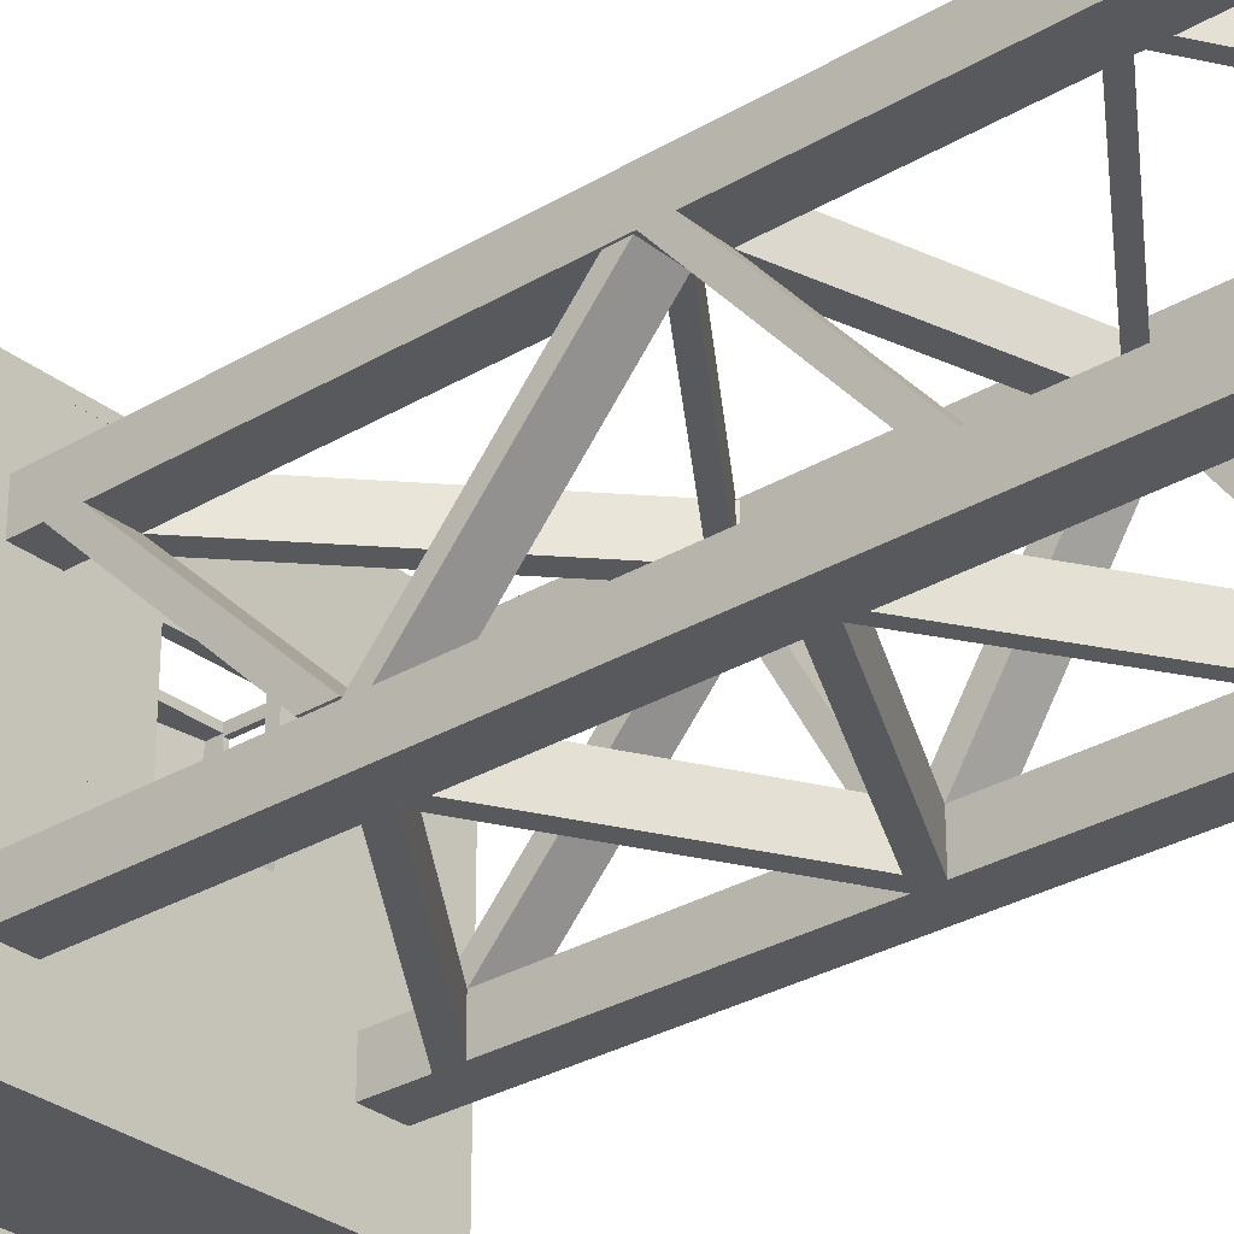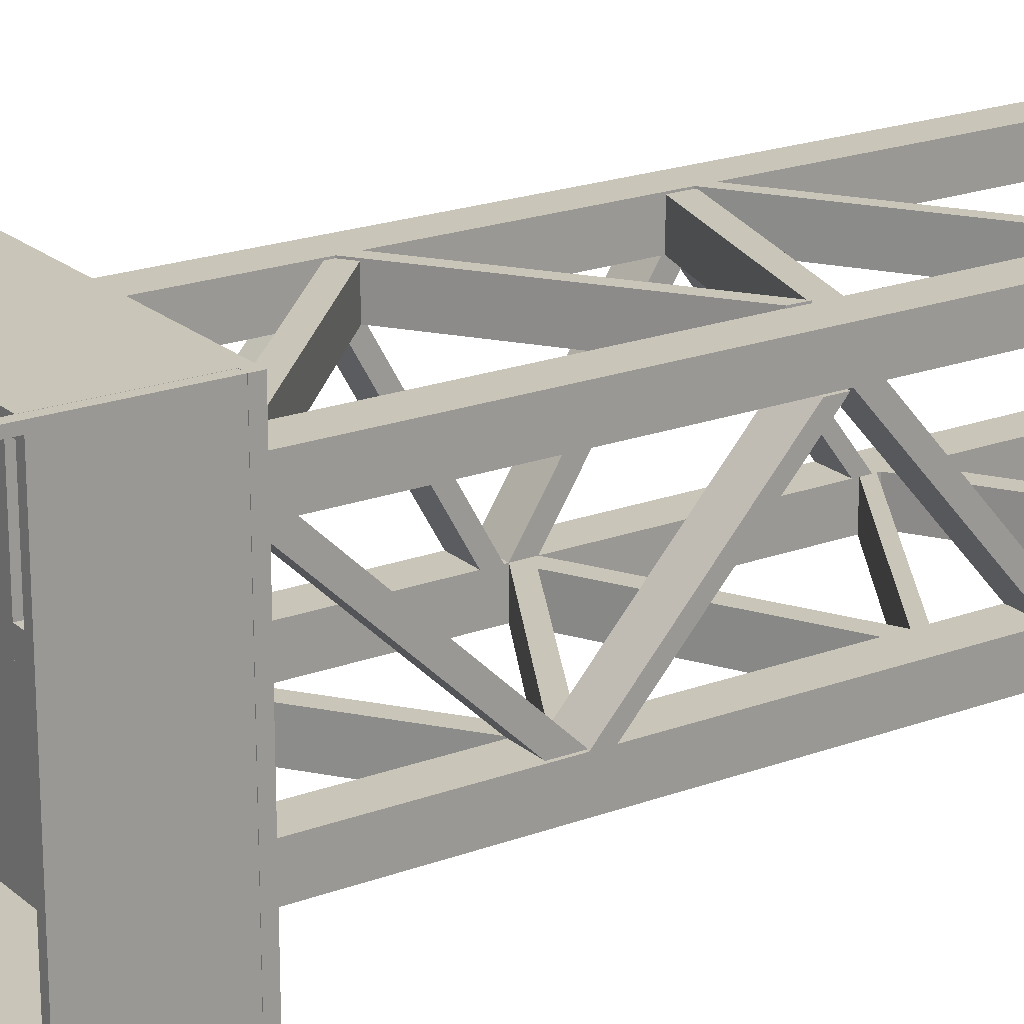
<metadata>
{"format":"obj","ext":"obj","renderer":"f3d","projection":"perspective","resolution":1024,"background":"white","views":[{"elev":-29.9,"azim":-48.9,"up":"+Z"},{"elev":20.7,"azim":-123.9,"up":"+Z"}]}
</metadata>
<code>
o BLOCKYGON_WATCH TOWER
g Cube
v -2.007 -0.7151 -1.747
v -2.807 -0.7151 -1.747
v -2.007 4.049 -1.747
v -2.807 4.049 -1.747
v -2.807 -0.7151 -2.547
v -2.807 4.049 -2.547
v -2.007 -0.7151 -2.547
v -2.007 4.049 -2.547
v -2.007 4.261 -1.747
v -2.807 4.261 -1.747
v -2.007 4.261 -2.547
v -2.807 4.261 -2.547
v -2.007 -12.28 -2.547
v -2.807 -12.28 -2.547
v -2.007 -12.28 -1.747
v -2.807 -12.28 -1.747
v -2.007 4.049 3.767
v -2.807 4.049 3.767
v -2.007 4.261 3.767
v -2.807 4.261 3.767
v 4.035 4.049 -2.547
v 4.035 4.049 -1.747
v 4.035 4.262 -2.547
v 4.035 4.262 -1.747
v -3.997 4.049 -1.747
v -3.997 4.049 -2.547
v -3.997 4.262 -1.747
v -3.997 4.262 -2.547
v -2.807 4.049 -3.81
v -2.007 4.049 -3.81
v -2.807 4.261 -3.81
v -2.007 4.261 -3.81
v 2.399 4.049 -2.547
v 2.399 4.049 -1.747
v 2.399 4.262 -3.81
v 2.399 4.049 -3.81
v -2.007 4.049 -0.4111
v -2.007 4.261 -0.4111
v 2.399 4.049 -0.4111
v 2.399 4.262 -0.4111
v 2.399 4.262 -1.747
v 2.399 4.262 -2.547
v 2.399 -12.4 -2.547
v 2.399 -12.4 -1.747
v 3.186 -12.4 -2.547
v 3.186 -12.4 -1.747
v 3.186 4.262 -3.81
v 3.186 4.049 -3.81
v 2.399 4.049 3.767
v 2.399 4.262 3.767
v 3.186 4.049 3.767
v 3.186 4.262 3.767
v 3.186 4.262 -1.747
v 3.186 4.262 -2.547
v 3.186 4.049 -2.547
v 3.186 4.049 -1.747
v 4.035 4.262 -3.81
v 4.035 4.049 -3.81
v 3.186 4.049 1.798
v 3.186 4.262 1.798
v 4.035 4.049 1.798
v 4.035 4.262 1.798
v 2.399 2.982 -2.547
v 2.399 2.982 -1.747
v 3.186 2.982 -2.547
v 3.186 2.982 -1.747
v 1.108 4.049 -1.747
v 1.108 4.262 -1.747
v 1.108 4.049 1.798
v 1.108 4.262 1.798
v 2.399 4.049 1.798
v 2.399 4.262 1.798
v -2.007 4.049 1.793
v -2.807 4.049 1.793
v -0.6287 4.262 -1.747
v -0.6287 4.049 -1.747
v -0.6287 4.262 1.793
v -0.6287 4.049 1.793
v -3.997 4.049 1.793
v -3.997 4.261 1.793
v -2.807 4.261 1.793
v -2.007 4.261 1.793
v -2.007 4.049 3.765
v -2.007 4.261 3.765
v -0.6287 4.049 3.765
v -0.6287 4.262 3.765
v -0.654 4.049 1.798
v -0.654 4.262 1.798
v -0.654 4.049 2.601
v -0.654 4.262 2.601
v 3.186 -12.28 1.798
v 2.399 -12.28 1.798
v 3.186 -12.28 2.601
v 2.399 -12.28 2.601
v 2.399 4.262 2.601
v 3.186 4.262 2.601
v 4.035 4.262 1.798
v 4.035 4.049 1.798
v 4.035 4.262 2.601
v 4.035 4.049 2.601
v 3.186 -0.7342 1.798
v 2.399 -0.7342 1.798
v 3.186 4.049 2.601
v 3.186 -0.7342 2.601
v 2.399 4.049 2.601
v 2.399 -0.7342 2.601
v -0.654 4.262 3.767
v -0.654 4.049 3.767
v -2.007 -12.18 1.793
v -2.807 -12.18 1.793
v -2.007 -12.18 2.566
v -2.807 -12.18 2.566
v -2.007 4.261 2.566
v -2.007 4.049 2.566
v -3.997 4.049 2.566
v -3.997 4.261 2.566
v -2.807 4.261 2.566
v -2.007 3.5 1.793
v -2.807 3.5 1.793
v -2.007 3.5 2.566
v -2.807 4.049 2.566
v -2.807 3.5 2.566
v -2.007 4.049 2.59
v -2.007 4.261 2.59
v -0.6287 4.049 2.59
v -0.6287 4.262 2.59
v 4.035 4.262 3.767
v 4.035 4.049 3.767
v -3.997 4.049 3.767
v -3.997 4.261 3.767
v -3.997 4.262 -3.81
v -3.997 4.049 -3.81
v 3.186 4.049 3.957
v 3.186 4.262 3.957
v 4.035 4.049 3.957
v 4.035 4.262 3.957
v -4.151 4.049 3.767
v -4.151 4.262 3.767
v -4.151 4.049 3.957
v -4.151 4.262 3.957
v 3.186 6.668 3.767
v 4.035 6.668 3.767
v 3.186 6.668 3.957
v 4.035 6.668 3.957
v 4.141 4.262 3.767
v 4.141 4.262 3.957
v 4.141 6.668 3.767
v 4.141 6.668 3.957
v -3.965 4.049 3.767
v -3.965 4.262 3.767
v -3.965 4.049 3.957
v 3.186 6.665 3.767
v 3.186 6.665 3.957
v -3.965 6.665 3.767
v -3.965 6.665 3.957
v -3.965 4.262 3.957
v -3.965 4.049 -3.957
v -3.965 4.262 -3.957
v -4.151 4.049 -3.957
v -4.151 4.262 -3.957
v -3.965 4.049 -3.804
v -3.965 4.262 -3.804
v -4.151 4.049 -3.804
v -4.151 4.262 -3.804
v 4.151 4.049 -3.804
v 4.151 4.262 -3.804
v 4.151 4.049 -3.957
v 4.151 4.262 -3.957
v 4.023 4.049 -3.804
v 4.023 4.262 -3.804
v 4.023 4.049 -3.957
v 4.023 4.262 -3.957
v 4.023 4.049 3.943
v 4.023 4.262 3.943
v 4.151 4.049 3.943
v 4.151 4.262 3.943
v 4.035 6.668 -3.953
v 4.035 4.262 -3.953
v 4.141 6.668 -3.953
v 4.141 4.262 -3.953
v 4.035 8.575 3.957
v 4.035 8.575 3.767
v 4.141 8.575 3.957
v 4.141 8.575 3.767
v 4.035 6.668 -3.796
v 4.035 4.262 -3.796
v 4.141 6.668 -3.796
v 4.141 4.262 -3.796
v -4.144 6.668 -3.796
v -4.144 4.262 -3.796
v -4.144 6.668 -3.953
v -4.144 4.262 -3.953
v 4.141 8.236 -3.796
v 4.035 9.236 -3.796
v 4.141 8.236 -3.953
v 4.035 8.236 -3.953
v -3.958 6.668 -3.796
v -3.958 4.262 -3.796
v -3.958 6.668 -3.953
v -3.958 4.262 -3.953
v -3.958 6.668 3.955
v -3.958 4.262 3.955
v -4.144 6.668 3.955
v -4.144 4.262 3.955
v -3.958 7.949 -3.953
v -3.958 7.949 -3.796
v -4.144 7.949 -3.953
v -4.144 7.949 -3.796
v -3.958 6.668 3.807
v -3.958 4.262 3.807
v -4.144 6.668 3.807
v -4.144 4.262 3.807
v -4.144 8.578 3.807
v -3.958 8.578 3.807
v -4.144 8.578 3.955
v -3.958 8.578 3.955
v -4.144 7.949 3.807
v -3.958 7.949 3.807
v -4.144 7.949 3.955
v -3.958 7.949 3.955
v 4.035 7.949 3.957
v 4.035 7.949 3.767
v 4.141 7.949 3.957
v 4.141 7.949 3.767
v 4.141 7.949 -3.796
v 4.035 8.611 -3.796
v 4.141 7.949 -3.953
v 4.035 7.949 -3.953
v 4.033 7.949 3.807
v 4.033 7.949 3.955
v 4.033 8.578 3.807
v 4.033 8.578 3.955
v 4.035 7.949 -3.796
v 4.141 7.949 -3.796
v 4.035 8.575 -3.796
v 4.141 8.575 -3.796
v -4.145 7.949 -3.796
v -4.145 7.949 -3.953
v -4.145 8.573 -3.796
v -4.145 8.236 -3.953
v -3.961 8.611 -3.796
v -3.961 7.949 -3.953
v 4.035 8.236 3.817
v 4.035 8.611 3.817
v -3.961 9.236 3.817
v -3.961 8.611 3.817
v -3.961 8.236 -3.953
v -3.961 8.573 -3.796
v -3.961 8.573 3.806
v -3.961 7.949 3.806
v -4.145 8.573 3.806
v -4.145 7.949 3.806
v -2.024 -0.2463 -2.547
v -2.024 -0.2463 -1.747
v -2.024 -0.7077 -2.547
v -2.024 -0.7077 -1.747
v 3.186 2.521 -2.547
v 2.399 2.521 -2.547
v 2.399 -0.279 1.808
v 3.186 -0.279 1.808
v 2.399 -0.7404 1.808
v 3.186 -0.7404 1.808
v 3.186 2.521 -1.747
v 2.399 2.521 -1.747
v 2.399 -3.147 -2.547
v 2.399 -3.147 -1.747
v 3.186 -3.147 -2.547
v 3.186 -3.147 -1.747
v 3.186 -2.729 -1.756
v 2.399 -2.729 -1.756
v 3.186 -3.083 -1.756
v 2.399 -3.083 -1.756
v 3.186 -1.088 2.601
v 3.186 -1.088 1.798
v -2.017 -3.913 1.798
v -2.017 -3.913 2.601
v -2.025 -4.267 1.798
v -2.025 -4.267 2.601
v 2.399 -1.088 2.601
v 2.399 -1.088 1.798
v 3.186 -5.882 1.798
v 2.399 -5.882 1.798
v 3.186 -5.882 2.601
v 2.399 -5.882 2.601
v -2.03 -5.454 -2.547
v -2.03 -5.454 -1.747
v -2.03 -5.893 -2.547
v -2.03 -5.893 -1.747
v 3.186 -3.586 -2.547
v 2.399 -3.586 -2.547
v 2.399 -5.395 1.797
v 3.186 -5.395 1.797
v 2.399 -5.833 1.797
v 3.186 -5.833 1.797
v 3.186 -3.586 -1.747
v 2.399 -3.586 -1.747
v 3.186 -8.51 -1.775
v 2.399 -8.51 -1.775
v 3.186 -8.844 -1.775
v 2.399 -8.844 -1.775
v 3.186 -6.215 2.601
v 3.186 -6.215 1.798
v -2.048 -8.893 1.798
v -2.048 -8.893 2.601
v -2.048 -9.226 1.798
v -2.048 -9.226 2.601
v 2.399 -6.215 2.601
v 2.399 -6.215 1.798
v 2.399 -8.969 -2.547
v 2.399 -8.969 -1.747
v 3.186 -8.969 -2.547
v 3.186 -8.969 -1.747
v -2.007 -0.1317 -1.711
v -2.807 -0.1317 -1.711
v -2.007 -0.7013 -1.711
v -2.807 -0.7013 -1.711
v 2.55 -0.7141 2.566
v 2.55 -0.7141 1.793
v 2.55 -1.284 2.566
v 2.55 -1.284 1.793
v -2.807 2.93 1.793
v -2.807 2.93 2.566
v -2.007 2.93 2.566
v -2.007 2.93 1.793
v -2.007 -4.264 1.793
v -2.807 -4.264 1.793
v -2.007 -4.264 2.566
v -2.807 -4.264 2.566
v -2.007 -7.328 -1.756
v -2.807 -7.328 -1.756
v -2.007 -7.795 -1.756
v -2.807 -7.795 -1.756
v 2.512 -5.482 2.566
v 2.512 -5.482 1.793
v 2.512 -5.95 2.566
v 2.512 -5.95 1.793
v -2.807 -4.732 1.793
v -2.807 -4.732 2.566
v -2.007 -4.732 2.566
v -2.007 -4.732 1.793
v -2.007 -9.317 1.793
v -2.807 -9.317 1.793
v -2.007 -9.317 2.566
v -2.807 -9.317 2.566
v -2.007 -1.096 -2.547
v -2.807 -1.096 -2.547
v 2.409 -3.156 -1.747
v 2.409 -3.156 -2.547
v 2.409 -3.536 -1.747
v 2.409 -3.536 -2.547
v -2.807 -1.096 -1.747
v -2.807 -3.848 1.762
v -2.007 -3.848 1.762
v -2.807 -4.228 1.762
v -2.007 -4.228 1.762
v -2.007 -5.883 -2.547
v -2.807 -5.883 -2.547
v -2.007 -1.096 -1.747
v -2.007 -5.883 -1.747
v -2.807 -5.883 -1.747
v -2.007 -6.169 -2.547
v -2.807 -6.169 -2.547
v 2.423 -8.626 -1.747
v 2.423 -8.626 -2.547
v 2.423 -8.912 -1.747
v 2.423 -8.912 -2.547
v -2.807 -6.169 -1.747
v -2.007 -6.169 -1.747
v -2.019 -11.77 -2.547
v -2.019 -11.77 -1.747
v -2.019 -12.26 -2.547
v -2.019 -12.26 -1.747
v 3.186 -9.462 -2.547
v 2.399 -9.462 -2.547
v 2.399 -9.462 -1.747
v 3.186 -9.462 -1.747
v -2.007 -9.618 1.793
v -2.807 -9.618 1.793
v 2.426 -11.98 2.566
v 2.426 -11.98 1.793
v 2.426 -12.28 2.566
v 2.426 -12.28 1.793
v -2.807 -9.618 2.566
v -2.007 -9.618 2.566
f 245 194 248
f 245 243 194
f 4 2 1
f 1 3 4
f 6 5 2
f 2 4 6
f 8 7 5
f 5 6 8
f 3 1 7
f 7 8 3
f 12 10 9
f 9 11 12
f 16 14 13
f 13 15 16
f 20 18 17
f 17 19 20
f 24 22 21
f 21 23 24
f 28 26 25
f 25 27 28
f 32 30 29
f 29 31 32
f 34 3 8
f 8 33 34
f 36 30 32
f 32 35 36
f 40 38 37
f 37 39 40
f 42 11 9
f 9 41 42
f 46 44 43
f 43 45 46
f 48 36 35
f 35 47 48
f 52 50 49
f 49 51 52
f 54 42 41
f 41 53 54
f 22 56 55
f 55 21 22
f 58 48 47
f 47 57 58
f 62 60 59
f 59 61 62
f 23 54 53
f 53 24 23
f 64 34 33
f 33 63 64
f 63 33 55
f 55 65 63
f 66 56 34
f 34 64 66
f 65 55 56
f 56 66 65
f 38 9 3
f 3 37 38
f 37 3 34
f 34 39 37
f 40 41 9
f 9 38 40
f 39 34 41
f 41 40 39
f 70 68 67
f 67 69 70
f 71 34 56
f 56 59 71
f 60 53 41
f 41 72 60
f 59 56 22
f 22 61 59
f 62 24 53
f 53 60 62
f 61 22 24
f 24 62 61
f 74 4 3
f 3 73 74
f 78 76 75
f 75 77 78
f 80 27 25
f 25 79 80
f 82 9 10
f 10 81 82
f 76 3 9
f 9 75 76
f 75 9 82
f 82 77 75
f 78 73 3
f 3 76 78
f 86 84 83
f 83 85 86
f 68 41 34
f 34 67 68
f 67 34 71
f 71 69 67
f 70 72 41
f 41 68 70
f 69 71 72
f 72 70 69
f 90 88 87
f 87 89 90
f 94 92 91
f 91 93 94
f 96 60 72
f 72 95 96
f 100 98 97
f 97 99 100
f 102 71 59
f 59 101 102
f 101 59 103
f 103 104 101
f 106 105 71
f 71 102 106
f 104 103 105
f 105 106 104
f 88 72 71
f 71 87 88
f 87 71 105
f 105 89 87
f 90 95 72
f 72 88 90
f 108 49 50
f 50 107 108
f 112 110 109
f 109 111 112
f 114 73 82
f 82 113 114
f 116 80 79
f 79 115 116
f 113 82 81
f 81 117 113
f 119 74 73
f 73 118 119
f 118 73 114
f 114 120 118
f 122 121 74
f 74 119 122
f 120 114 121
f 121 122 120
f 124 82 73
f 73 123 124
f 123 73 78
f 78 125 123
f 126 77 82
f 82 124 126
f 125 78 77
f 77 126 125
f 50 95 90
f 90 107 50
f 49 105 103
f 103 51 49
f 52 96 95
f 95 50 52
f 128 100 99
f 99 127 128
f 108 89 105
f 105 49 108
f 107 90 89
f 89 108 107
f 84 124 123
f 123 83 84
f 83 123 125
f 125 85 83
f 86 126 124
f 124 84 86
f 85 125 126
f 126 86 85
f 18 121 114
f 114 17 18
f 17 114 113
f 113 19 17
f 130 116 115
f 115 129 130
f 19 113 117
f 117 20 19
f 30 8 6
f 6 29 30
f 35 42 54
f 54 47 35
f 48 55 33
f 33 36 48
f 47 54 23
f 23 57 47
f 31 12 11
f 11 32 31
f 32 11 42
f 42 35 32
f 36 33 8
f 8 30 36
f 132 26 28
f 28 131 132
f 58 21 55
f 55 48 58
f 57 23 21
f 21 58 57
f 98 59 60
f 60 97 98
f 97 60 96
f 96 99 97
f 100 103 59
f 59 98 100
f 99 96 52
f 52 127 99
f 128 51 103
f 103 100 128
f 136 134 133
f 133 135 136
f 27 10 12
f 12 28 27
f 28 12 31
f 31 131 28
f 132 29 6
f 6 26 132
f 131 31 29
f 29 132 131
f 26 6 4
f 4 25 26
f 25 4 74
f 74 79 25
f 80 81 10
f 10 27 80
f 79 74 121
f 121 115 79
f 116 117 81
f 81 80 116
f 115 121 18
f 18 129 115
f 130 20 117
f 117 116 130
f 129 18 20
f 20 130 129
f 140 138 137
f 137 139 140
f 133 51 128
f 128 135 133
f 144 142 141
f 141 143 144
f 135 128 127
f 127 136 135
f 142 127 52
f 52 141 142
f 141 52 134
f 134 143 141
f 148 146 145
f 145 147 148
f 143 134 136
f 136 144 143
f 150 52 51
f 51 149 150
f 149 51 133
f 133 151 149
f 155 153 152
f 152 154 155
f 151 133 134
f 134 156 151
f 160 158 157
f 157 159 160
f 137 149 151
f 151 139 137
f 140 156 150
f 150 138 140
f 139 151 156
f 156 140 139
f 162 150 149
f 149 161 162
f 161 149 137
f 137 163 161
f 164 138 150
f 150 162 164
f 163 137 138
f 138 164 163
f 168 166 165
f 165 167 168
f 157 161 163
f 163 159 157
f 160 164 162
f 162 158 160
f 159 163 164
f 164 160 159
f 170 162 161
f 161 169 170
f 169 161 157
f 157 171 169
f 172 158 162
f 162 170 172
f 171 157 158
f 158 172 171
f 176 174 173
f 173 175 176
f 165 169 171
f 171 167 165
f 168 172 170
f 170 166 168
f 167 171 172
f 172 168 167
f 174 170 169
f 169 173 174
f 173 169 165
f 165 175 173
f 176 166 170
f 170 174 176
f 175 165 166
f 166 176 175
f 153 134 52
f 52 152 153
f 152 52 150
f 150 154 152
f 155 156 134
f 134 153 155
f 154 150 156
f 156 155 154
f 146 136 127
f 127 145 146
f 180 178 177
f 177 179 180
f 148 144 136
f 136 146 148
f 184 182 181
f 181 183 184
f 186 127 142
f 142 185 186
f 185 142 147
f 147 187 185
f 188 145 127
f 127 186 188
f 187 147 145
f 145 188 187
f 192 190 189
f 189 191 192
f 196 194 193
f 193 195 196
f 180 188 186
f 186 178 180
f 179 187 188
f 188 180 179
f 198 186 185
f 185 197 198
f 197 185 177
f 177 199 197
f 200 178 186
f 186 198 200
f 199 177 178
f 178 200 199
f 204 202 201
f 201 203 204
f 208 206 205
f 205 207 208
f 192 200 198
f 198 190 192
f 191 199 200
f 200 192 191
f 210 198 197
f 197 209 210
f 209 197 189
f 189 211 209
f 212 190 198
f 198 210 212
f 211 189 190
f 190 212 211
f 202 210 209
f 209 201 202
f 216 214 213
f 213 215 216
f 204 212 210
f 210 202 204
f 203 211 212
f 212 204 203
f 218 209 211
f 211 217 218
f 217 211 203
f 203 219 217
f 220 201 209
f 209 218 220
f 219 203 201
f 201 220 219
f 222 142 144
f 144 221 222
f 221 144 148
f 148 223 221
f 224 147 142
f 142 222 224
f 223 148 147
f 147 224 223
f 206 197 199
f 199 205 206
f 205 199 191
f 191 207 205
f 208 189 197
f 197 206 208
f 207 191 189
f 189 208 207
f 226 185 187
f 187 225 226
f 225 187 179
f 179 227 225
f 228 177 185
f 185 226 228
f 227 179 177
f 177 228 227
f 214 218 217
f 217 213 214
f 213 217 219
f 219 215 213
f 232 230 229
f 229 231 232
f 215 219 220
f 220 216 215
f 230 220 218
f 218 229 230
f 229 218 214
f 214 231 229
f 232 216 220
f 220 230 232
f 231 214 216
f 216 232 231
f 182 222 221
f 221 181 182
f 181 221 223
f 223 183 181
f 236 234 233
f 233 235 236
f 183 223 224
f 224 184 183
f 234 224 222
f 222 233 234
f 233 222 182
f 182 235 233
f 236 184 224
f 224 234 236
f 235 182 184
f 184 236 235
f 194 226 225
f 225 193 194
f 193 225 227
f 227 195 193
f 240 238 237
f 237 239 240
f 195 227 228
f 228 196 195
f 242 228 226
f 226 241 242
f 246 244 243
f 243 245 246
f 247 196 228
f 228 242 247
f 248 194 196
f 196 247 248
f 238 242 241
f 241 237 238
f 252 250 249
f 249 251 252
f 240 247 242
f 242 238 240
f 239 248 247
f 247 240 239
f 250 241 248
f 248 249 250
f 249 248 239
f 239 251 249
f 252 237 241
f 241 250 252
f 251 239 237
f 237 252 251
f 244 226 194
f 194 243 244
f 246 241 226
f 226 244 246
f 245 248 241
f 241 246 245
f 256 254 253
f 253 255 256
f 258 63 65
f 65 257 258
f 262 260 259
f 259 261 262
f 257 65 66
f 66 263 257
f 266 264 258
f 258 265 266
f 265 258 257
f 257 267 265
f 268 263 264
f 264 266 268
f 267 257 263
f 263 268 267
f 260 66 64
f 64 259 260
f 259 64 264
f 264 261 259
f 262 263 66
f 66 260 262
f 261 264 263
f 263 262 261
f 272 270 269
f 269 271 272
f 274 101 104
f 104 273 274
f 278 276 275
f 275 277 278
f 273 104 106
f 106 279 273
f 270 102 101
f 101 269 270
f 269 101 274
f 274 271 269
f 272 280 102
f 102 270 272
f 271 274 280
f 280 272 271
f 282 280 274
f 274 281 282
f 281 274 273
f 273 283 281
f 284 279 280
f 280 282 284
f 283 273 279
f 279 284 283
f 288 286 285
f 285 287 288
f 290 265 267
f 267 289 290
f 294 292 291
f 291 293 294
f 289 267 268
f 268 295 289
f 292 268 266
f 266 291 292
f 291 266 296
f 296 293 291
f 294 295 268
f 268 292 294
f 293 296 295
f 295 294 293
f 300 298 297
f 297 299 300
f 302 281 283
f 283 301 302
f 306 304 303
f 303 305 306
f 301 283 284
f 284 307 301
f 92 308 302
f 302 91 92
f 91 302 301
f 301 93 91
f 94 307 308
f 308 92 94
f 93 301 307
f 307 94 93
f 298 282 281
f 281 297 298
f 297 281 302
f 302 299 297
f 300 308 282
f 282 298 300
f 299 302 308
f 308 300 299
f 310 296 290
f 290 309 310
f 309 290 289
f 289 311 309
f 312 295 296
f 296 310 312
f 311 289 295
f 295 312 311
f 316 314 313
f 313 315 316
f 320 318 317
f 317 319 320
f 322 122 119
f 119 321 322
f 323 120 122
f 122 322 323
f 326 321 324
f 324 325 326
f 325 324 323
f 323 327 325
f 328 322 321
f 321 326 328
f 327 323 322
f 322 328 327
f 318 118 120
f 120 317 318
f 317 120 323
f 323 319 317
f 320 324 118
f 118 318 320
f 319 323 324
f 324 320 319
f 276 106 102
f 102 275 276
f 275 102 280
f 280 277 275
f 278 279 106
f 106 276 278
f 277 280 279
f 279 278 277
f 332 330 329
f 329 331 332
f 336 334 333
f 333 335 336
f 338 328 326
f 326 337 338
f 339 327 328
f 328 338 339
f 342 337 340
f 340 341 342
f 341 340 339
f 339 343 341
f 344 338 337
f 337 342 344
f 343 339 338
f 338 344 343
f 334 325 327
f 327 333 334
f 333 327 339
f 339 335 333
f 336 340 325
f 325 334 336
f 335 339 340
f 340 336 335
f 304 284 282
f 282 303 304
f 303 282 308
f 308 305 303
f 306 307 284
f 284 304 306
f 305 308 307
f 307 306 305
f 254 64 63
f 63 253 254
f 253 63 258
f 258 255 253
f 256 264 64
f 64 254 256
f 255 258 264
f 264 256 255
f 346 5 7
f 7 345 346
f 350 348 347
f 347 349 350
f 351 2 5
f 5 346 351
f 355 353 352
f 352 354 355
f 357 346 345
f 345 356 357
f 356 345 358
f 358 359 356
f 360 351 346
f 346 357 360
f 359 358 351
f 351 360 359
f 348 7 1
f 1 347 348
f 347 1 358
f 358 349 347
f 350 345 7
f 7 348 350
f 349 358 345
f 345 350 349
f 286 266 265
f 265 285 286
f 285 265 290
f 290 287 285
f 288 296 266
f 266 286 288
f 287 290 296
f 296 288 287
f 362 357 356
f 356 361 362
f 366 364 363
f 363 365 366
f 367 360 357
f 357 362 367
f 368 359 360
f 360 367 368
f 14 362 361
f 361 13 14
f 13 361 368
f 368 15 13
f 16 367 362
f 362 14 16
f 15 368 367
f 367 16 15
f 364 356 359
f 359 363 364
f 363 359 368
f 368 365 363
f 366 361 356
f 356 364 366
f 365 368 361
f 361 366 365
f 314 119 118
f 118 313 314
f 313 118 324
f 324 315 313
f 316 321 119
f 119 314 316
f 315 324 321
f 321 316 315
f 353 1 2
f 2 352 353
f 352 2 351
f 351 354 352
f 355 358 1
f 1 353 355
f 354 351 358
f 358 355 354
f 330 326 325
f 325 329 330
f 329 325 340
f 340 331 329
f 332 337 326
f 326 330 332
f 331 340 337
f 337 332 331
f 372 370 369
f 369 371 372
f 374 309 311
f 311 373 374
f 376 312 310
f 310 375 376
f 373 311 312
f 312 376 373
f 370 310 309
f 309 369 370
f 369 309 374
f 374 371 369
f 372 375 310
f 310 370 372
f 371 374 375
f 375 372 371
f 44 375 374
f 374 43 44
f 43 374 373
f 373 45 43
f 46 376 375
f 375 44 46
f 45 373 376
f 376 46 45
f 378 342 341
f 341 377 378
f 382 380 379
f 379 381 382
f 383 344 342
f 342 378 383
f 384 343 344
f 344 383 384
f 110 378 377
f 377 109 110
f 109 377 384
f 384 111 109
f 112 383 378
f 378 110 112
f 111 384 383
f 383 112 111
f 380 341 343
f 343 379 380
f 379 343 384
f 384 381 379
f 382 377 341
f 341 380 382
f 381 384 377
f 377 382 381

</code>
